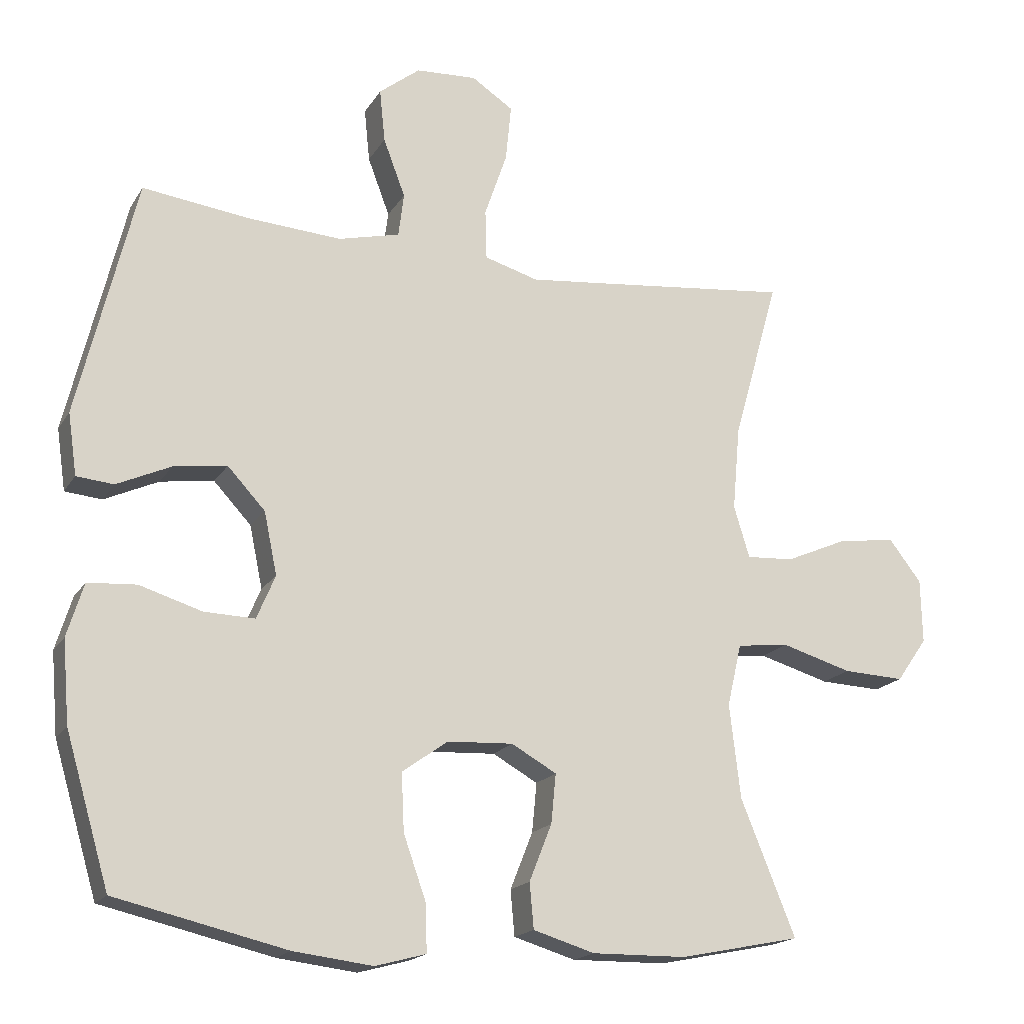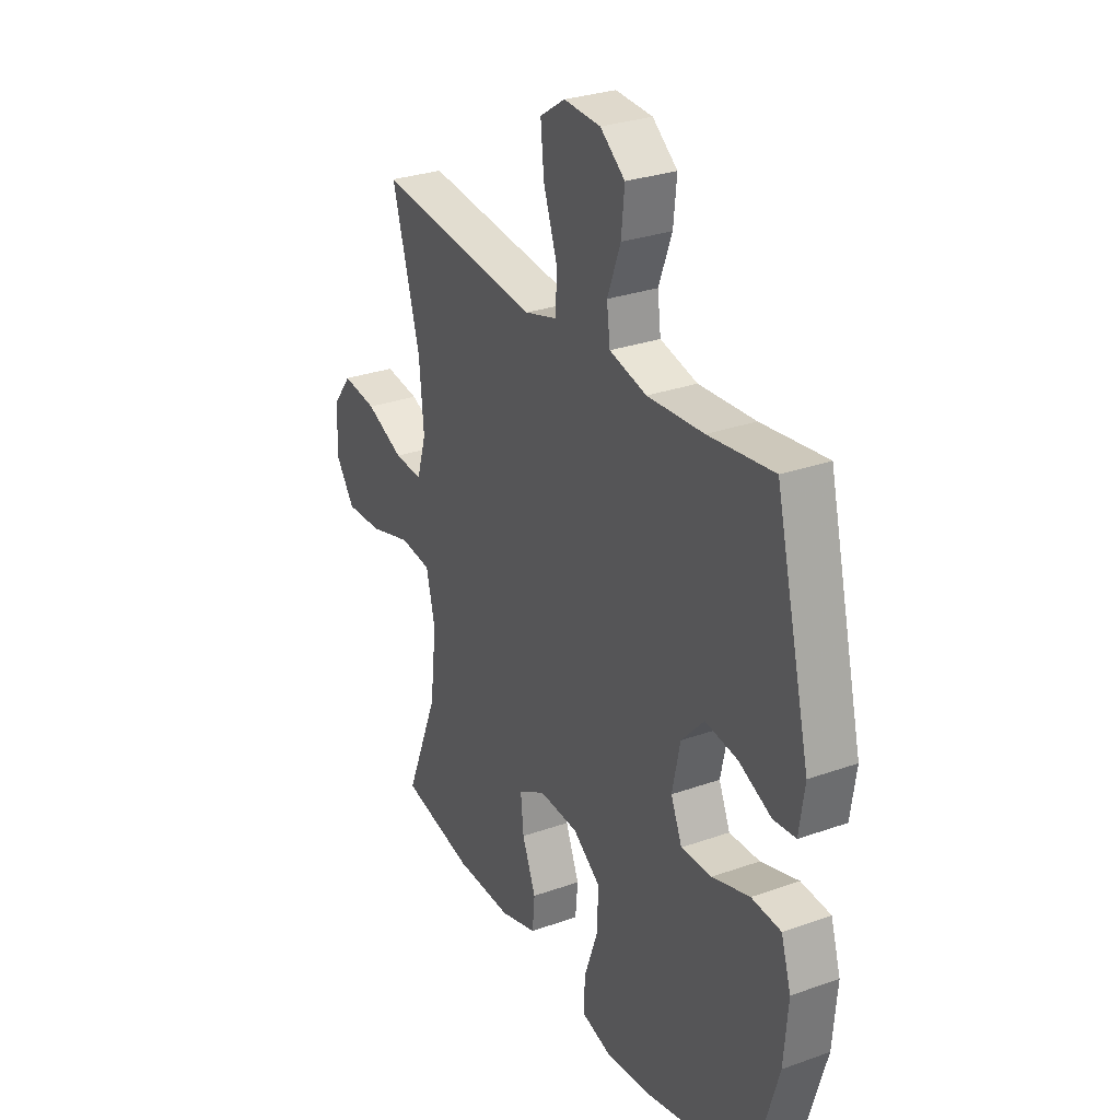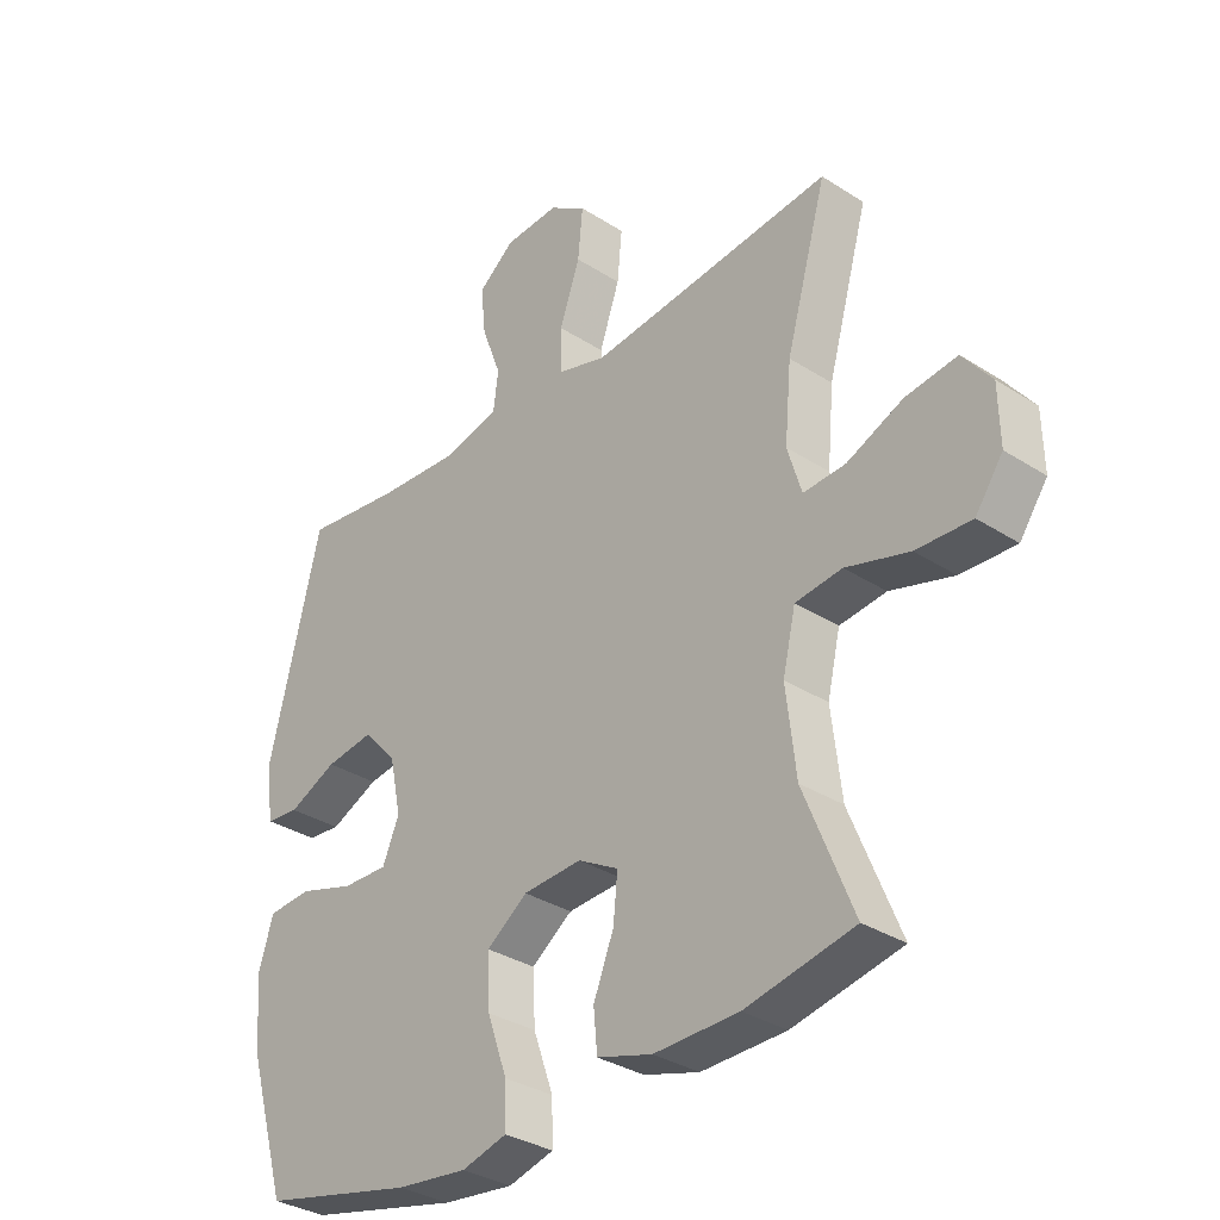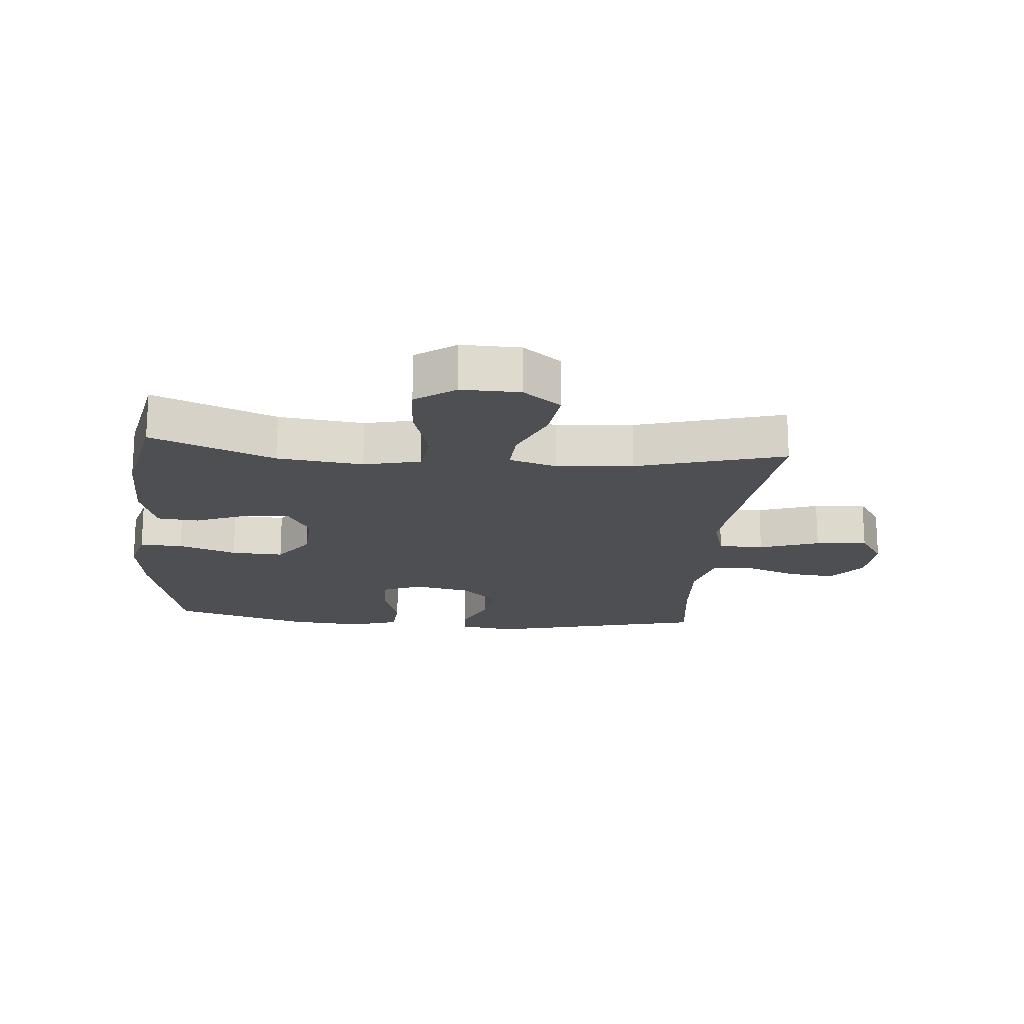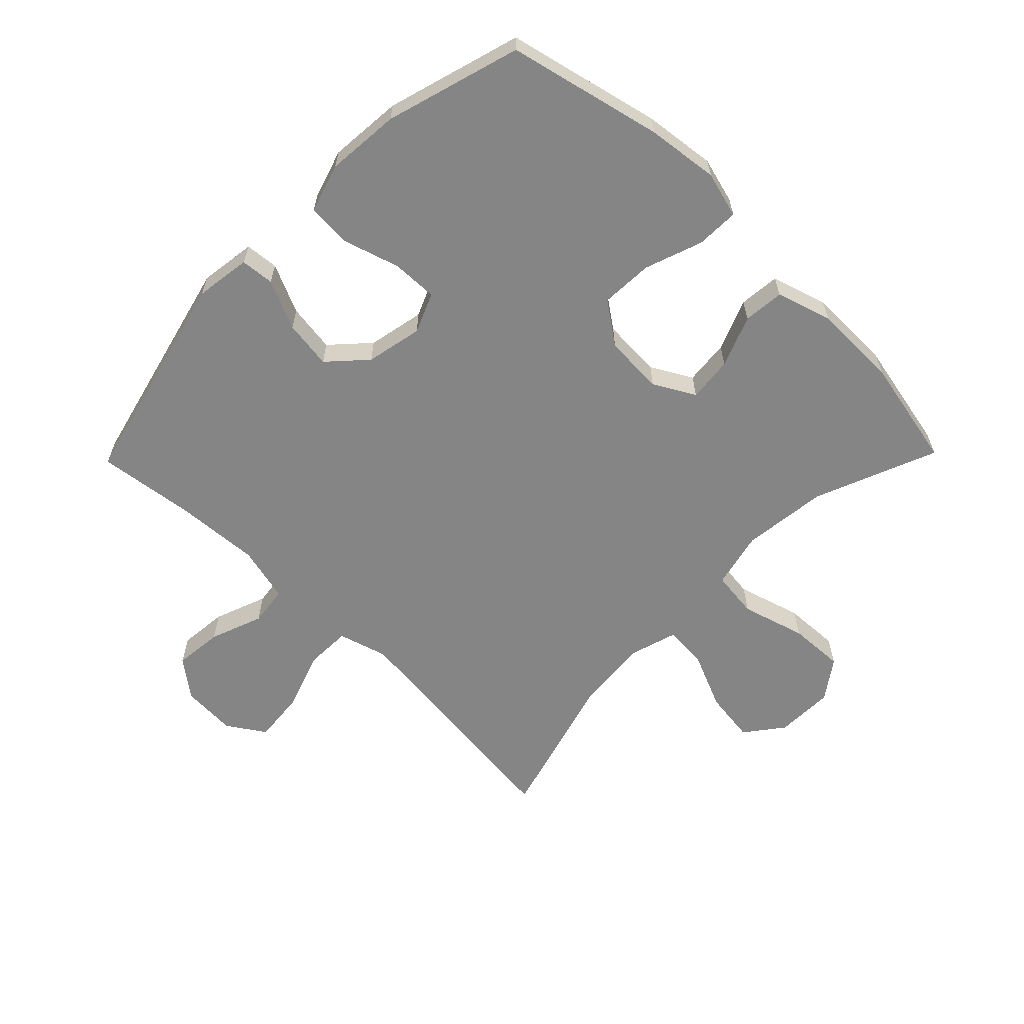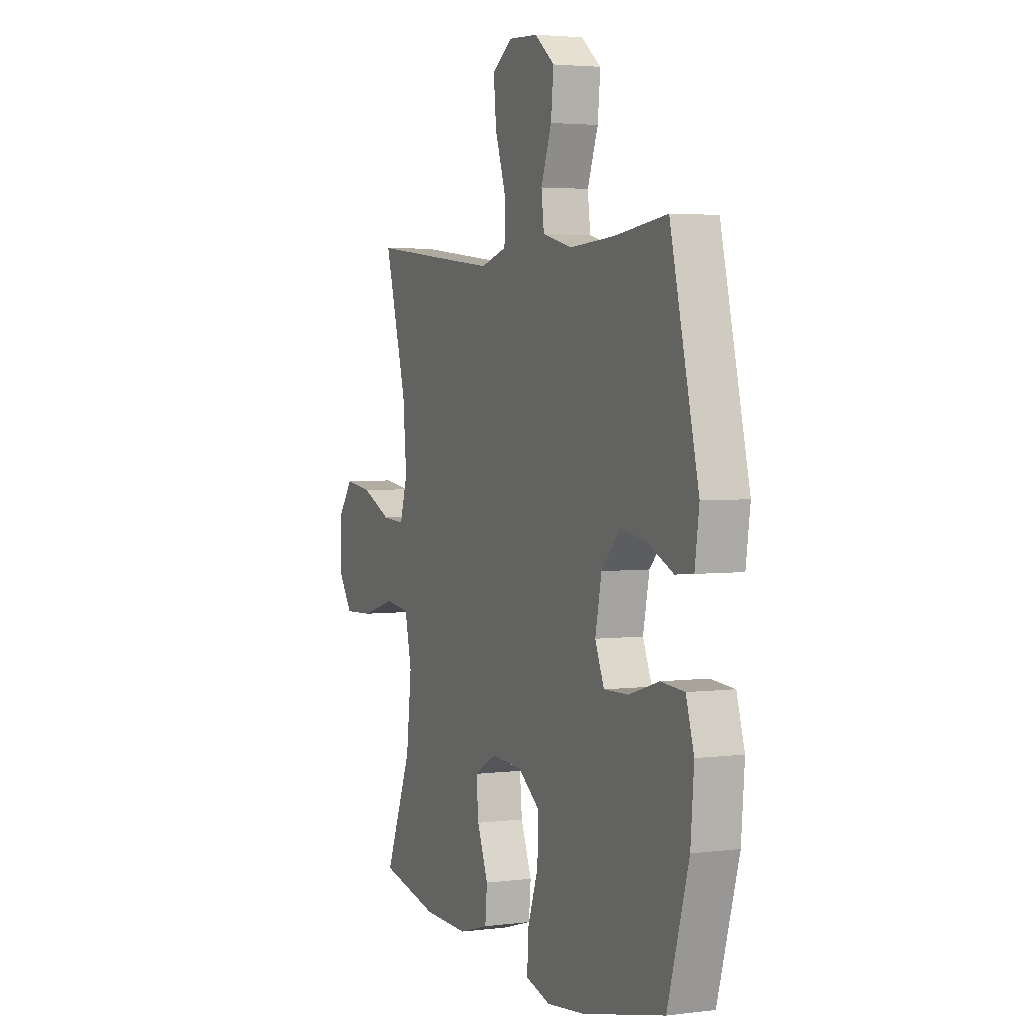
<metadata>
{"format":"obj","ext":"obj","renderer":"f3d","projection":"perspective","resolution":1024,"background":"white","views":[{"elev":-18.0,"azim":157.9,"up":"+Z"},{"elev":29.1,"azim":62.1,"up":"+Z"},{"elev":-33.0,"azim":-131.6,"up":"+Z"},{"elev":-18.2,"azim":-95.0,"up":"+Y"},{"elev":-61.7,"azim":135.7,"up":"+Y"},{"elev":3.4,"azim":67.0,"up":"+Z"}]}
</metadata>
<code>
v 0.5 0.07 0.5
v 0.585 0.07 0.151
v 0.572 0.07 0.061
v 0.518 0.07 0.056
v 0.439 0.07 0.092
v 0.361 0.07 0.103
v 0.306 0.07 0.044
v 0.287 0.07 -0.047
v 0.314 0.07 -0.111
v 0.388 0.07 -0.109
v 0.479 0.07 -0.081
v 0.55 0.07 -0.086
v 0.574 0.07 -0.164
v 0.564 0.07 -0.283
v 0.5 0.07 -0.5
v 0.251 0.07 -0.558
v 0.135 0.07 -0.572
v 0.061 0.07 -0.552
v 0.063 0.07 -0.483
v 0.096 0.07 -0.39
v 0.1 0.07 -0.306
v 0.033 0.07 -0.258
v -0.063 0.07 -0.253
v -0.129 0.07 -0.29
v -0.122 0.07 -0.362
v -0.089 0.07 -0.445
v -0.095 0.07 -0.511
v -0.185 0.07 -0.538
v -0.323 0.07 -0.536
v -0.5 0.07 -0.5
v -0.42 0.07 -0.303
v -0.404 0.07 -0.166
v -0.425 0.07 -0.075
v -0.501 0.07 -0.066
v -0.604 0.07 -0.096
v -0.694 0.07 -0.1
v -0.739 0.07 -0.036
v -0.737 0.07 0.058
v -0.69 0.07 0.119
v -0.606 0.07 0.108
v -0.514 0.07 0.068
v -0.445 0.07 0.064
v -0.422 0.07 0.14
v -0.433 0.07 0.263
v -0.5 0.07 0.5
v -0.224 0.07 0.47
v -0.101 0.07 0.457
v -0.022 0.07 0.48
v -0.02 0.07 0.553
v -0.053 0.07 0.649
v -0.061 0.07 0.732
v 0 0.07 0.772
v 0.089 0.07 0.767
v 0.149 0.07 0.72
v 0.141 0.07 0.642
v 0.109 0.07 0.557
v 0.117 0.07 0.493
v 0.207 0.07 0.471
v 0.343 0.07 0.48
v 0.5 0 0.5
v 0.585 0 0.151
v 0.572 0 0.061
v 0.518 0 0.056
v 0.439 0 0.092
v 0.361 0 0.103
v 0.306 0 0.044
v 0.287 0 -0.047
v 0.314 0 -0.111
v 0.388 0 -0.109
v 0.479 0 -0.081
v 0.55 0 -0.086
v 0.574 0 -0.164
v 0.564 0 -0.283
v 0.5 0 -0.5
v 0.251 0 -0.558
v 0.135 0 -0.572
v 0.061 0 -0.552
v 0.063 0 -0.483
v 0.096 0 -0.39
v 0.1 0 -0.306
v 0.033 0 -0.258
v -0.063 0 -0.253
v -0.129 0 -0.29
v -0.122 0 -0.362
v -0.089 0 -0.445
v -0.095 0 -0.511
v -0.185 0 -0.538
v -0.323 0 -0.536
v -0.5 0 -0.5
v -0.42 0 -0.303
v -0.404 0 -0.166
v -0.425 0 -0.075
v -0.501 0 -0.066
v -0.604 0 -0.096
v -0.694 0 -0.1
v -0.739 0 -0.036
v -0.737 0 0.058
v -0.69 0 0.119
v -0.606 0 0.108
v -0.514 0 0.068
v -0.445 0 0.064
v -0.422 0 0.14
v -0.433 0 0.263
v -0.5 0 0.5
v -0.224 0 0.47
v -0.101 0 0.457
v -0.022 0 0.48
v -0.02 0 0.553
v -0.053 0 0.649
v -0.061 0 0.732
v 0 0 0.772
v 0.089 0 0.767
v 0.149 0 0.72
v 0.141 0 0.642
v 0.109 0 0.557
v 0.117 0 0.493
v 0.207 0 0.471
v 0.343 0 0.48
f 53 54 55 56
f 51 52 53 56
f 49 50 51 56
f 48 49 56 57
f 47 48 57 58
f 44 45 46
f 43 44 46 47
f 42 43 47 58
f 38 39 40 41
f 38 41 42
f 37 38 42
f 34 35 36 37
f 33 34 37 42
f 32 33 42 58
f 28 29 30 31
f 25 26 27 28
f 24 25 28 31
f 23 24 31 32
f 17 18 19 20
f 17 20 21
f 16 17 21
f 15 16 21
f 14 15 21 22
f 10 11 12 13
f 9 10 13 14
f 2 3 4 5
f 59 1 2 5
f 59 5 6
f 58 59 6 7
f 32 58 7 8
f 23 32 8 9
f 9 14 22 23
f 115 114 113 112
f 115 112 111 110
f 115 110 109 108
f 116 115 108 107
f 117 116 107 106
f 105 104 103
f 106 105 103 102
f 117 106 102 101
f 100 99 98 97
f 101 100 97
f 101 97 96
f 96 95 94 93
f 101 96 93 92
f 117 101 92 91
f 90 89 88 87
f 87 86 85 84
f 90 87 84 83
f 91 90 83 82
f 79 78 77 76
f 80 79 76
f 80 76 75
f 80 75 74
f 81 80 74 73
f 72 71 70 69
f 73 72 69 68
f 64 63 62 61
f 64 61 60 118
f 65 64 118
f 66 65 118 117
f 67 66 117 91
f 68 67 91 82
f 82 81 73 68
f 1 60 61 2
f 2 61 62 3
f 3 62 63 4
f 4 63 64 5
f 5 64 65 6
f 6 65 66 7
f 7 66 67 8
f 8 67 68 9
f 9 68 69 10
f 10 69 70 11
f 11 70 71 12
f 12 71 72 13
f 13 72 73 14
f 14 73 74 15
f 15 74 75 16
f 16 75 76 17
f 17 76 77 18
f 18 77 78 19
f 19 78 79 20
f 20 79 80 21
f 21 80 81 22
f 22 81 82 23
f 23 82 83 24
f 24 83 84 25
f 25 84 85 26
f 26 85 86 27
f 27 86 87 28
f 28 87 88 29
f 29 88 89 30
f 30 89 90 31
f 31 90 91 32
f 32 91 92 33
f 33 92 93 34
f 34 93 94 35
f 35 94 95 36
f 36 95 96 37
f 37 96 97 38
f 38 97 98 39
f 39 98 99 40
f 40 99 100 41
f 41 100 101 42
f 42 101 102 43
f 43 102 103 44
f 44 103 104 45
f 45 104 105 46
f 46 105 106 47
f 47 106 107 48
f 48 107 108 49
f 49 108 109 50
f 50 109 110 51
f 51 110 111 52
f 52 111 112 53
f 53 112 113 54
f 54 113 114 55
f 55 114 115 56
f 56 115 116 57
f 57 116 117 58
f 58 117 118 59
f 59 118 60 1

</code>
